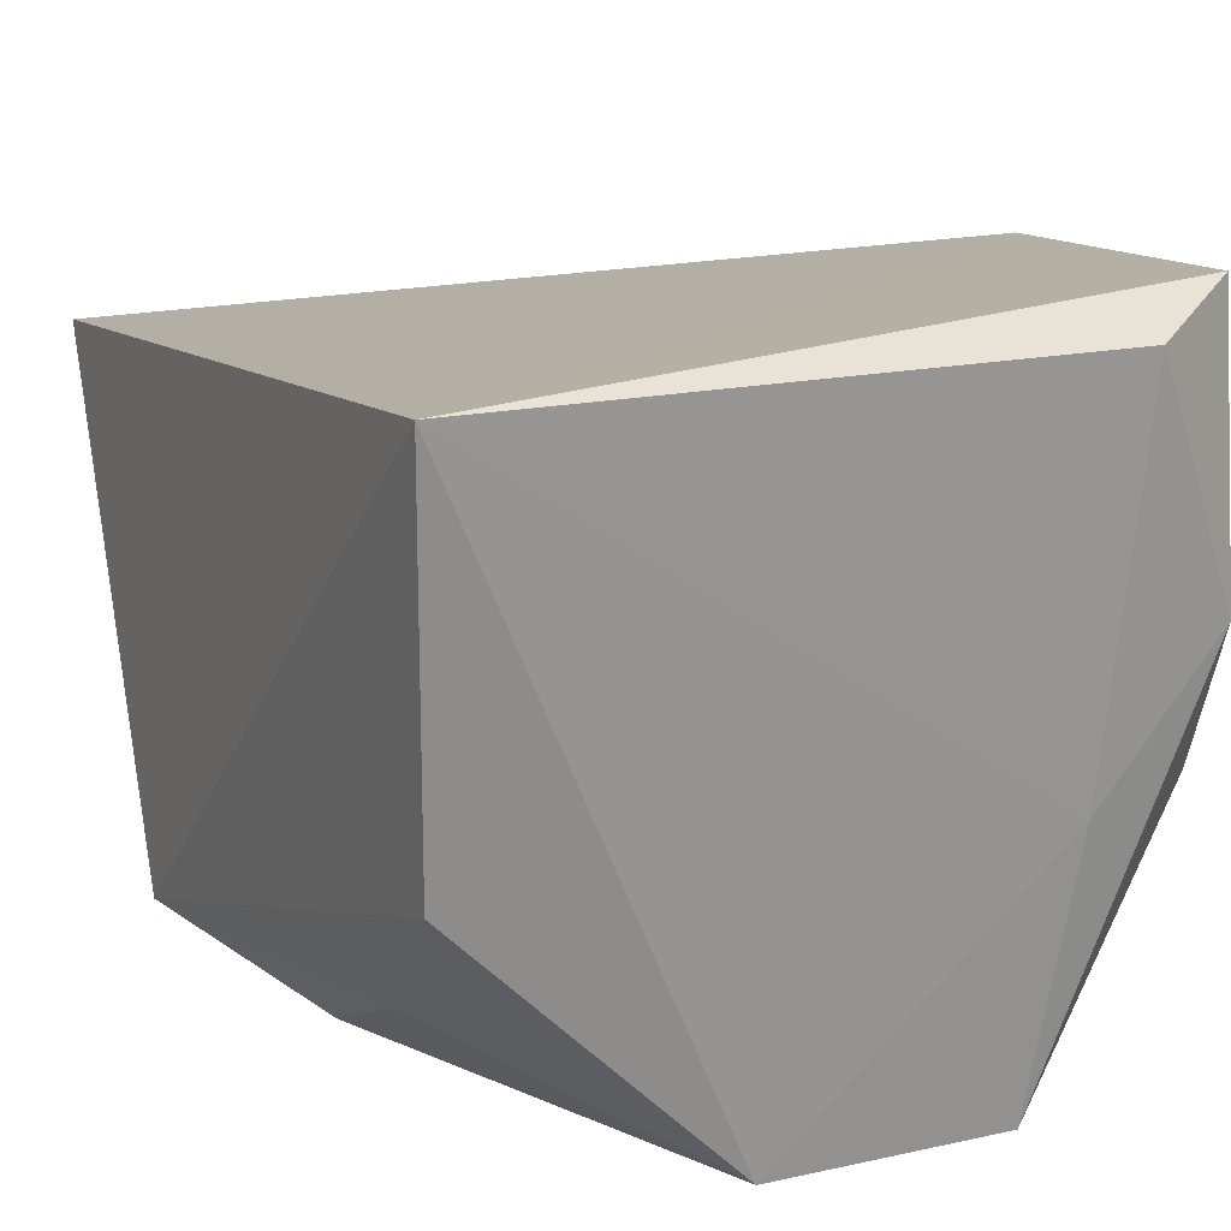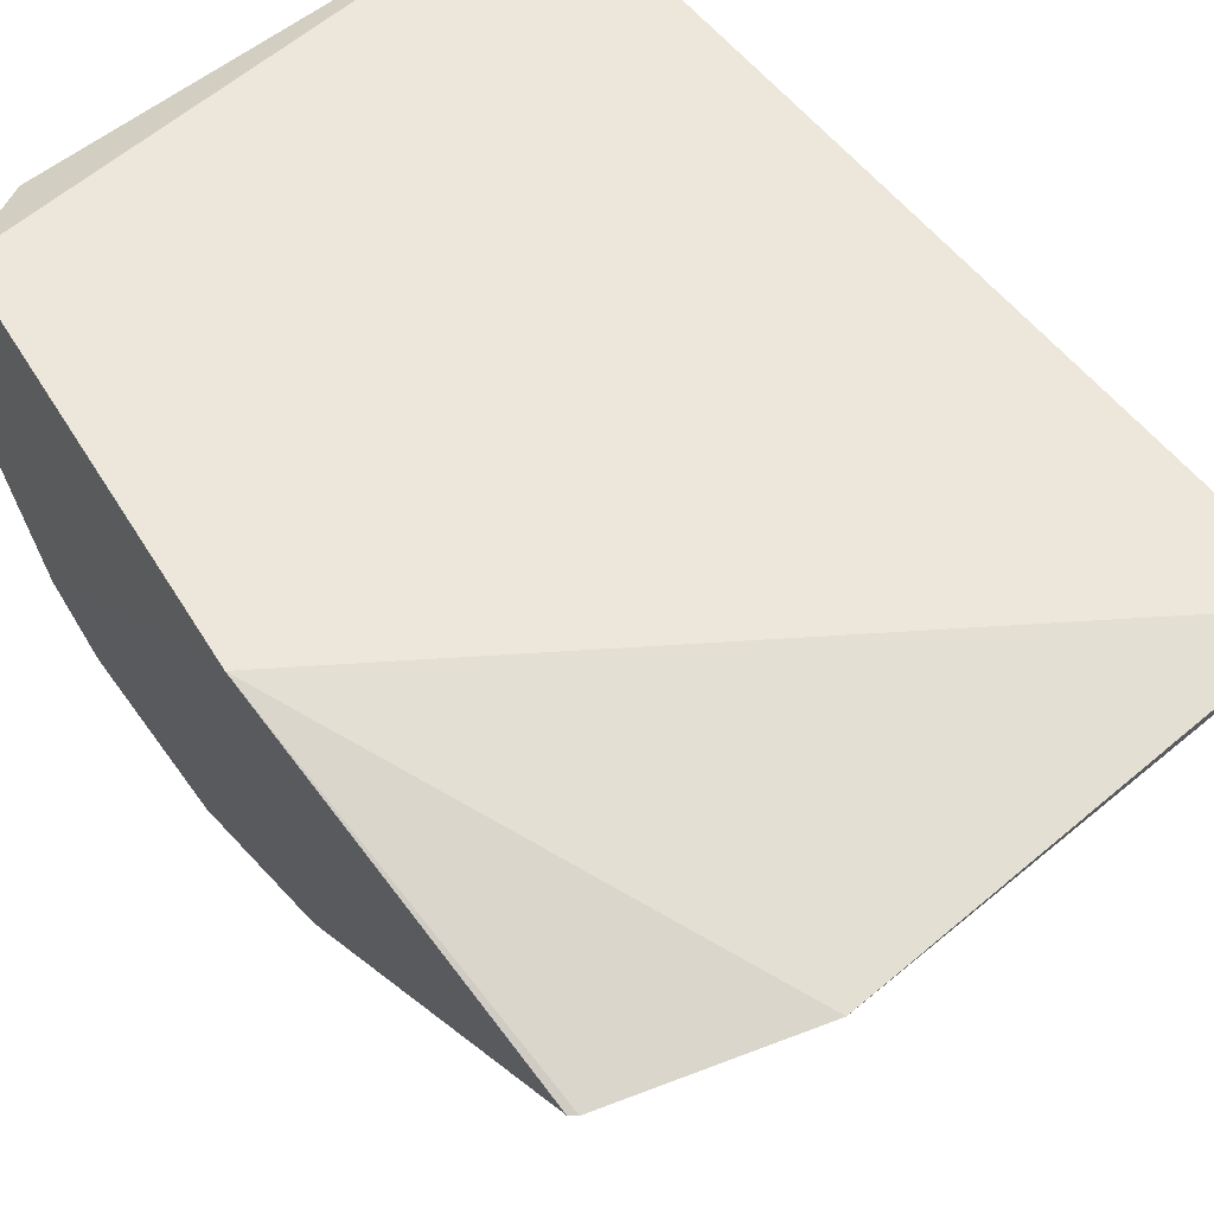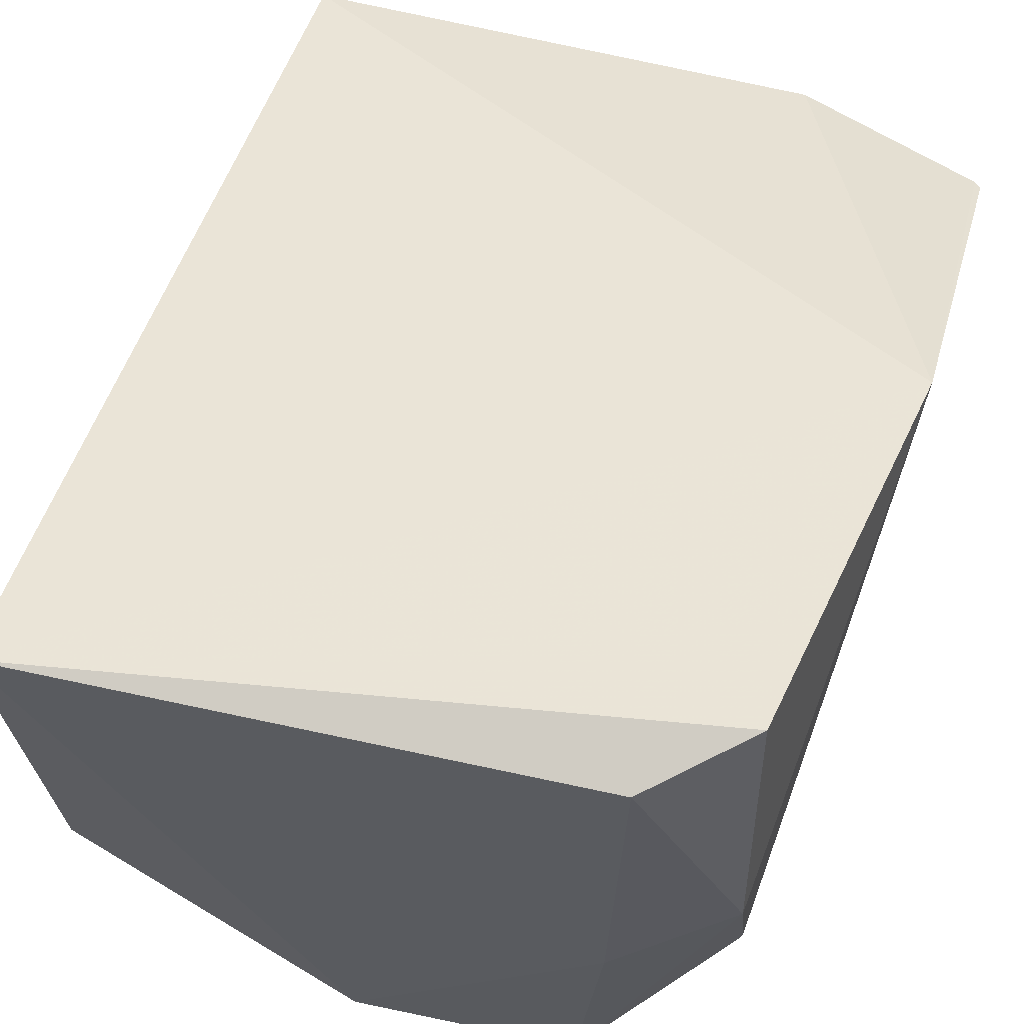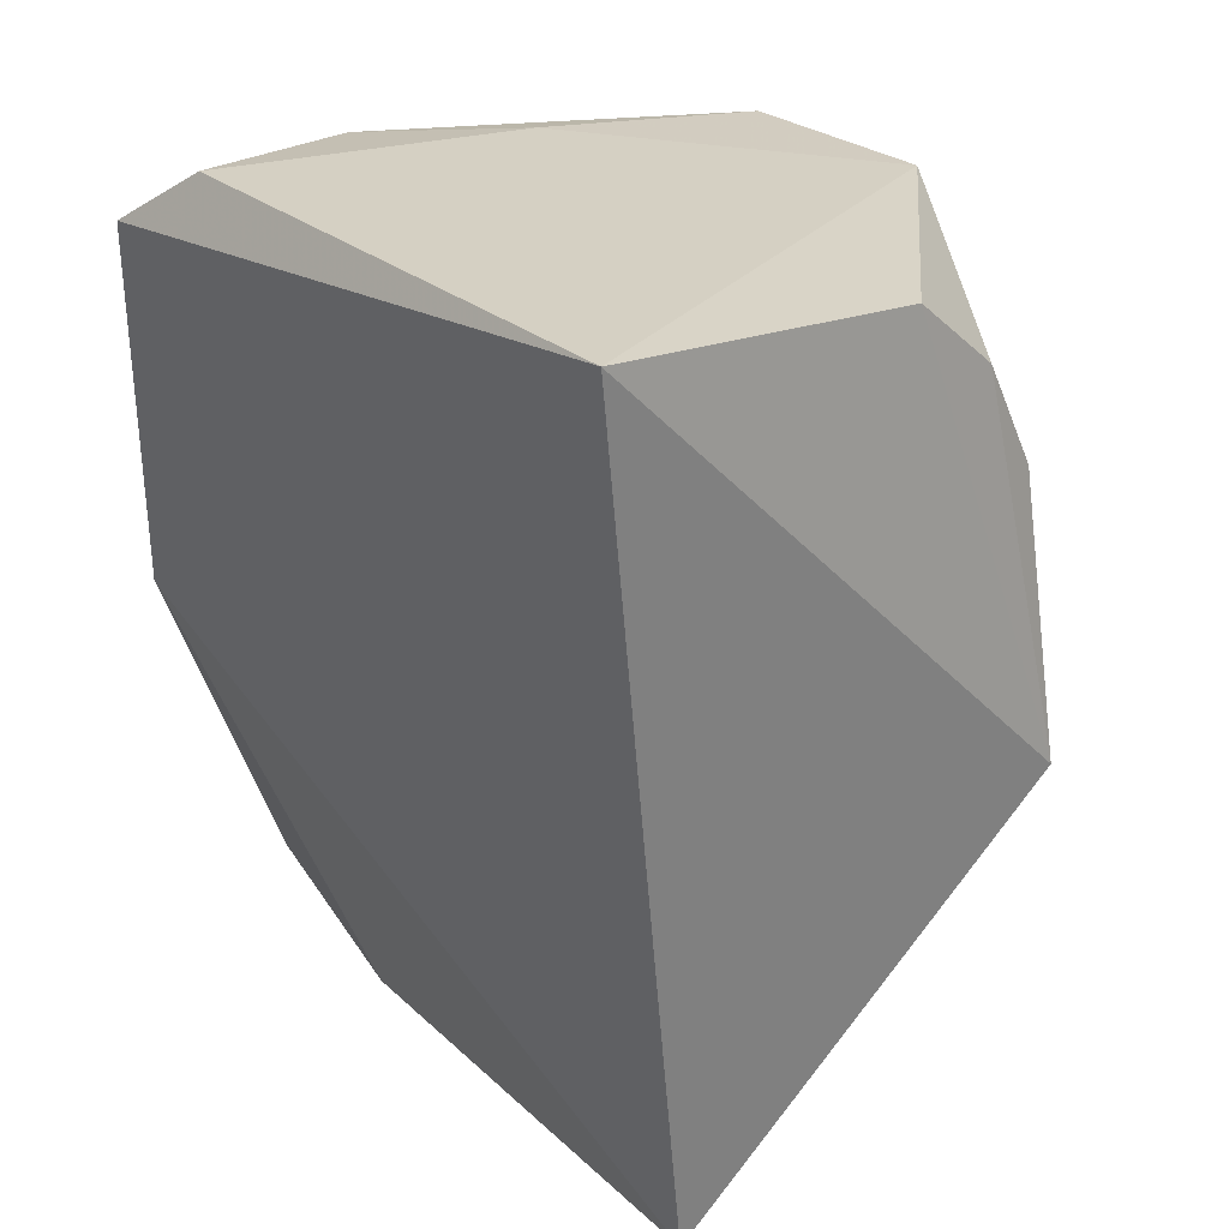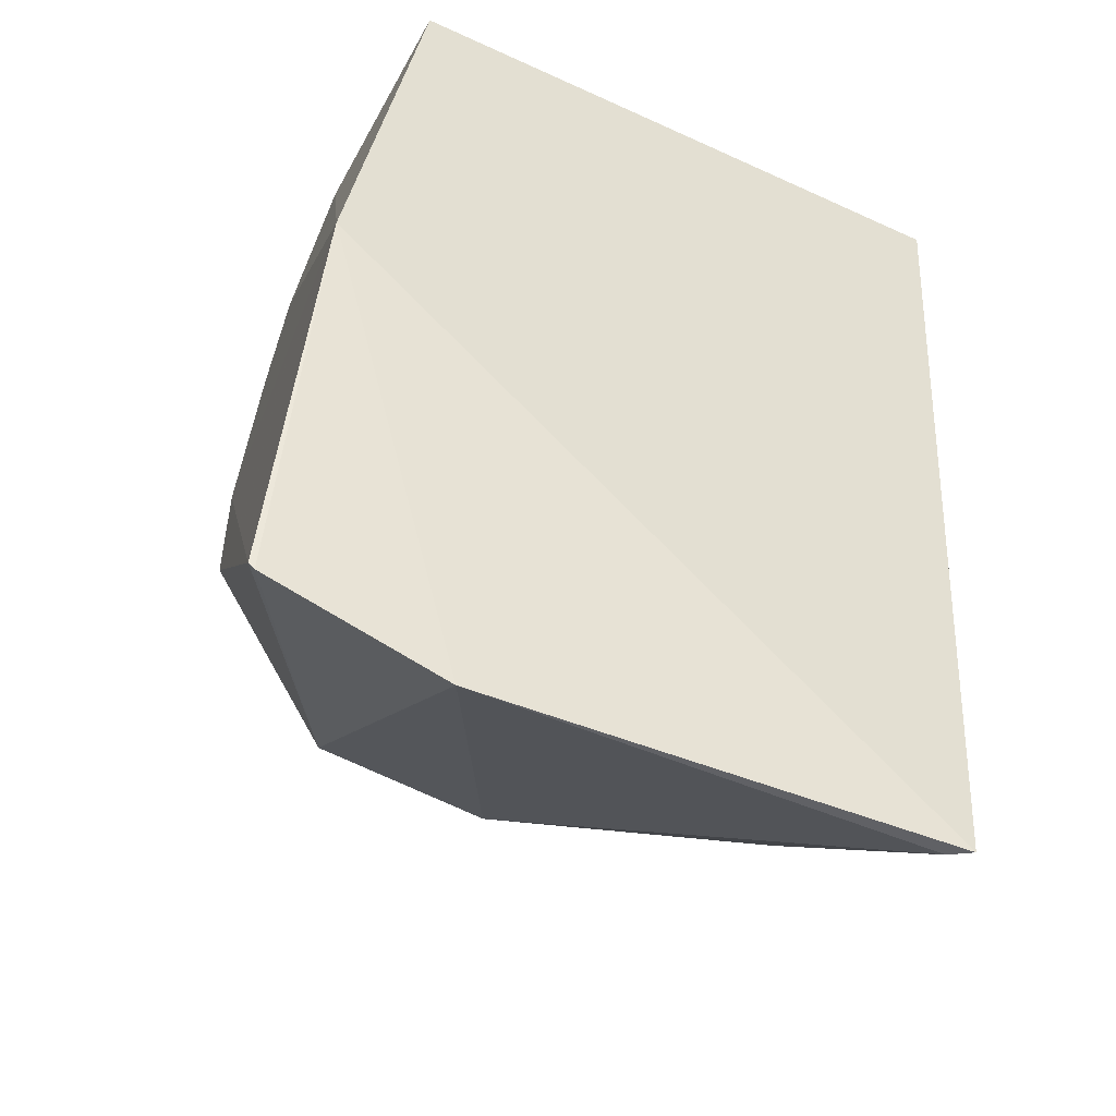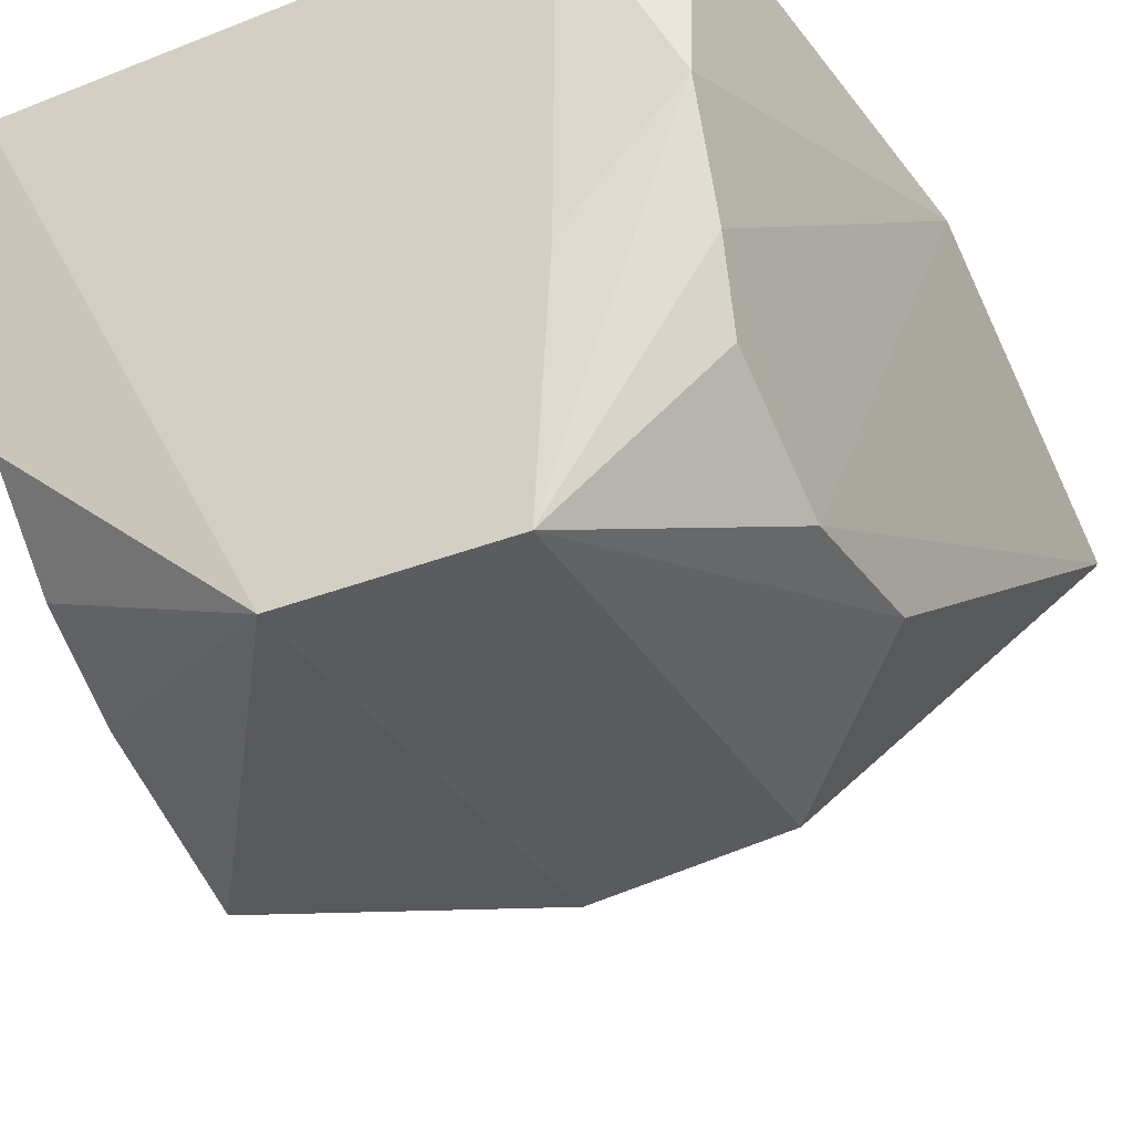
<metadata>
{"format":"obj","ext":"obj","renderer":"f3d","projection":"perspective","resolution":1024,"background":"white","views":[{"elev":15.6,"azim":157.3,"up":"+Z"},{"elev":54.2,"azim":-40.5,"up":"+Z"},{"elev":52.9,"azim":-164.7,"up":"+Z"},{"elev":30.5,"azim":50.8,"up":"+Y"},{"elev":-51.6,"azim":-26.3,"up":"+Y"},{"elev":-40.3,"azim":-153.1,"up":"+Z"}]}
</metadata>
<code>
v 0.04589 -0.03561 0.05291
v 0.04576 -0.08902 0.04755
v 0.0484 -0.0665 0.0243
v 0.01716 -0.04045 0.01814
v 0.005253 -0.06398 0.05315
v 0.01778 -0.06973 0.0221
v 0.0444 -0.04377 0.02694
v 0.008828 -0.04019 0.0552
v 0.02941 -0.06947 0.02086
v 0.008877 -0.0618 0.02604
v 0.005653 -0.08569 0.04585
v 0.04473 -0.03882 0.03251
v 0.02992 -0.03993 0.01808
v 0.01411 -0.03638 0.05317
v 0.04444 -0.08899 0.04668
v 0.008762 -0.04178 0.03315
v 0.01641 -0.08949 0.04643
v 0.005286 -0.08535 0.04581
v 0.04481 -0.05018 0.02402
v 0.01533 -0.03854 0.03271
v 0.009234 -0.05244 0.02458
v 0.008648 -0.03889 0.04055
v 0.009212 -0.04398 0.02844
f 1 2 3
f 5 2 1
f 8 5 1
f 9 6 4
f 10 4 6
f 12 1 3
f 12 3 7
f 13 12 7
f 13 1 12
f 13 9 4
f 13 3 9
f 14 8 1
f 15 9 3
f 15 3 2
f 17 2 5
f 17 5 11
f 17 15 2
f 17 11 6
f 17 6 9
f 17 9 15
f 18 10 6
f 18 6 11
f 18 11 5
f 19 13 7
f 19 7 3
f 19 3 13
f 20 13 4
f 20 14 1
f 20 1 13
f 21 4 10
f 21 10 18
f 21 18 5
f 21 5 16
f 22 8 14
f 22 14 20
f 22 20 4
f 22 4 16
f 22 16 5
f 22 5 8
f 23 21 16
f 23 16 4
f 23 4 21

</code>
